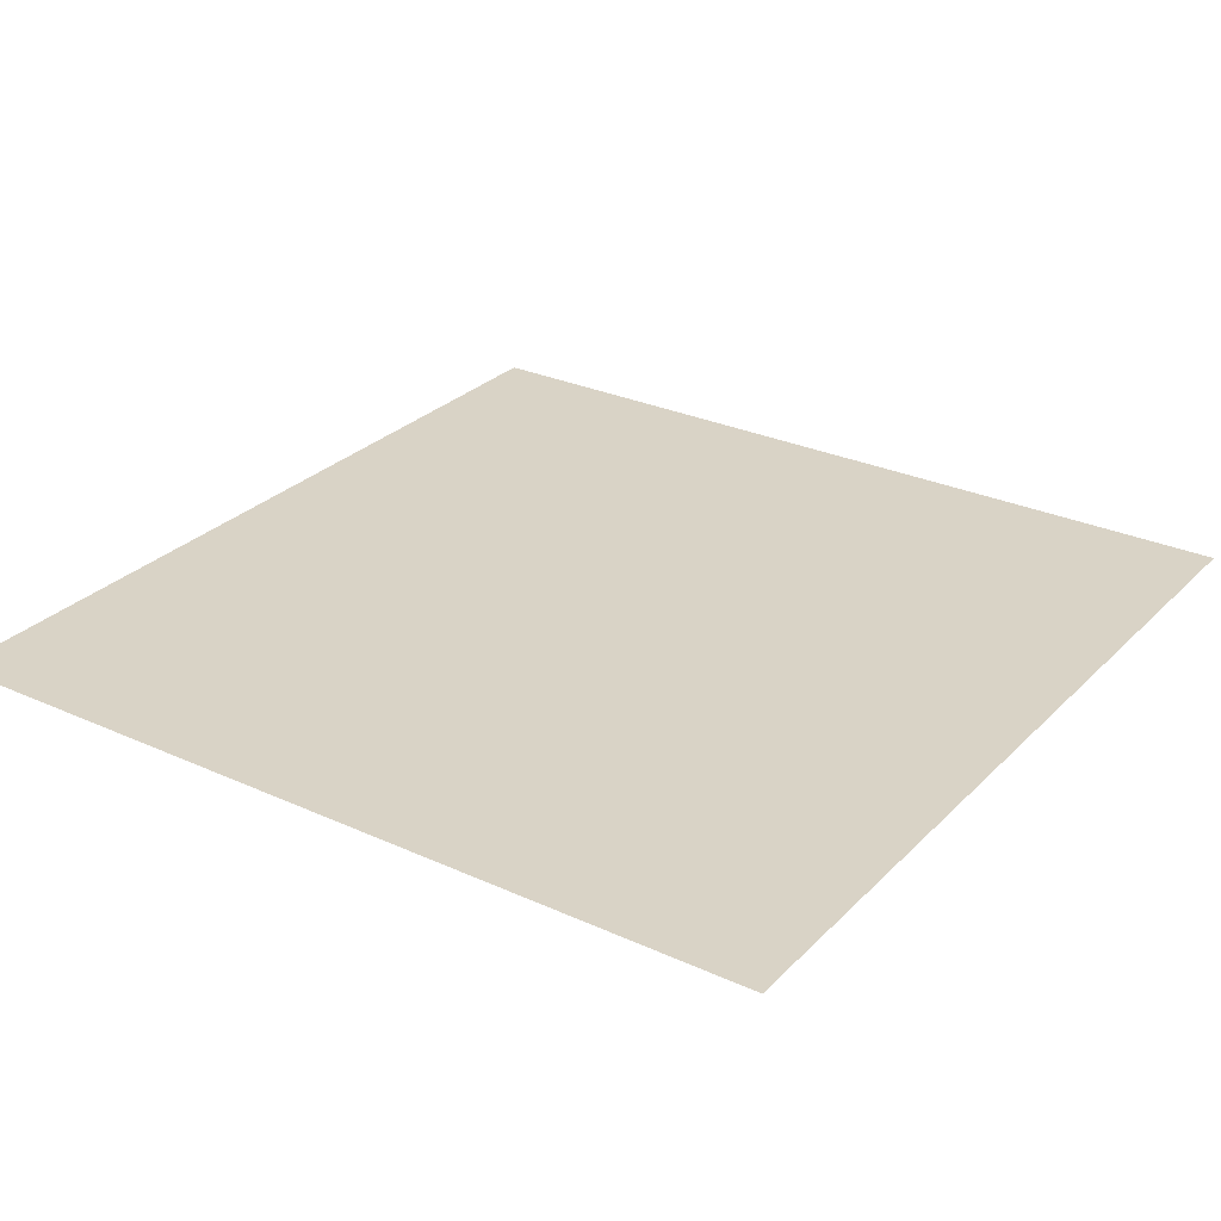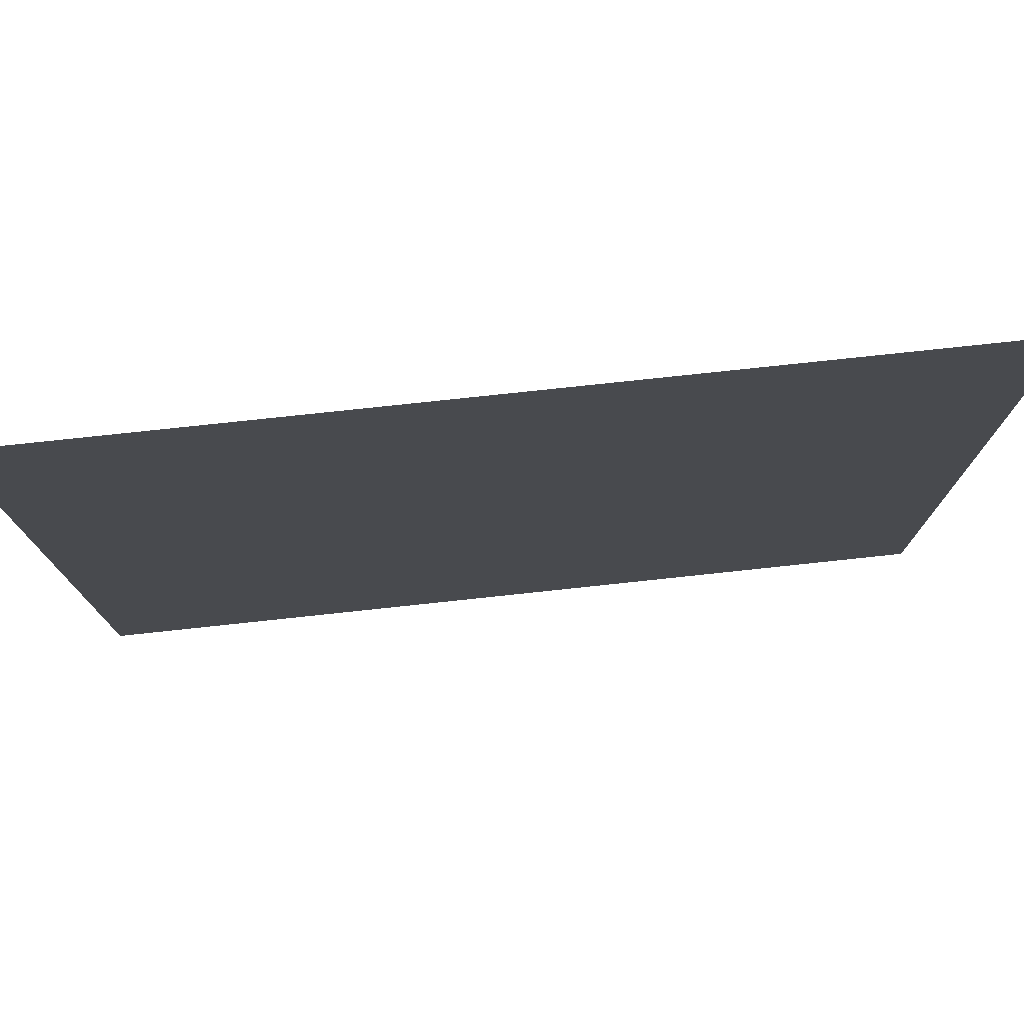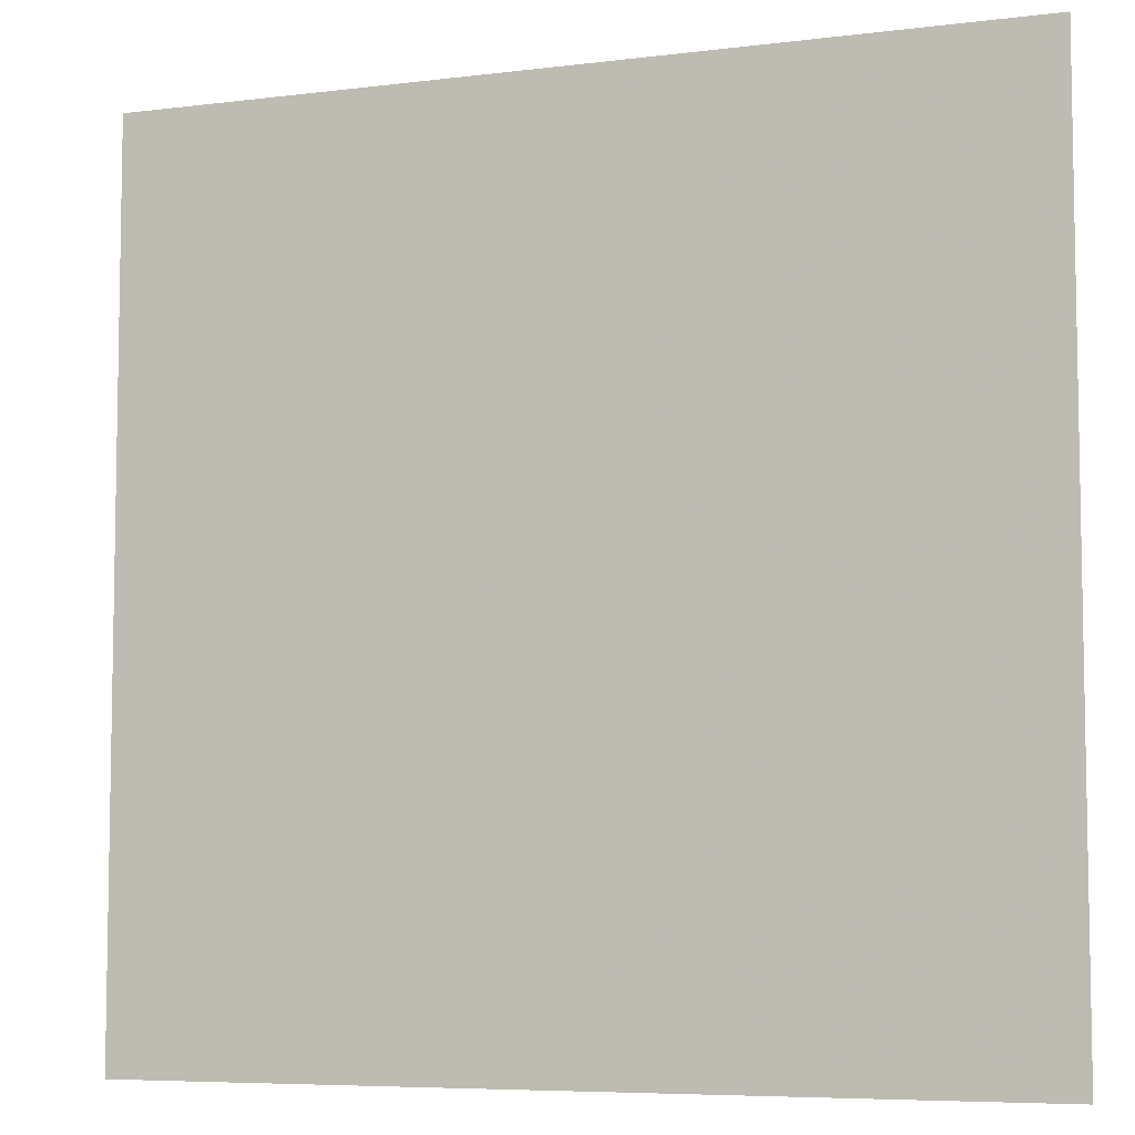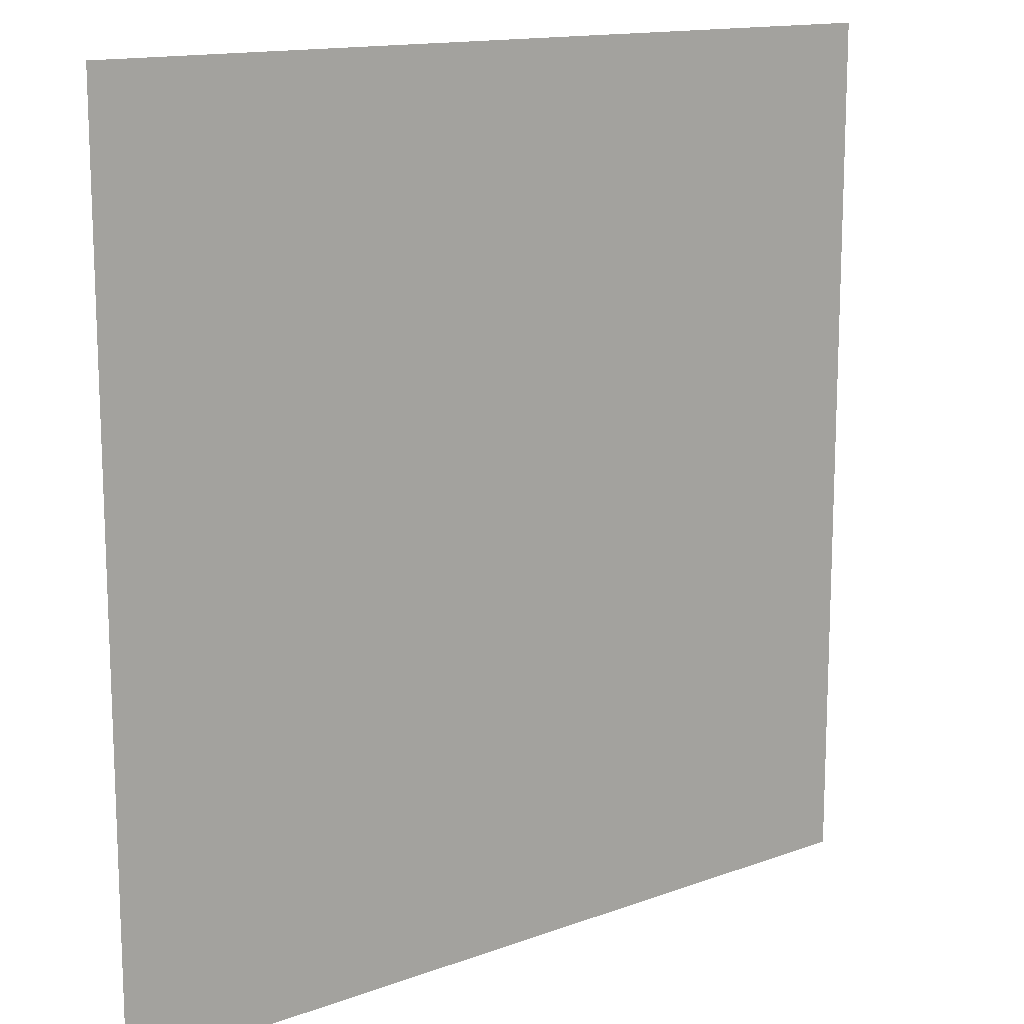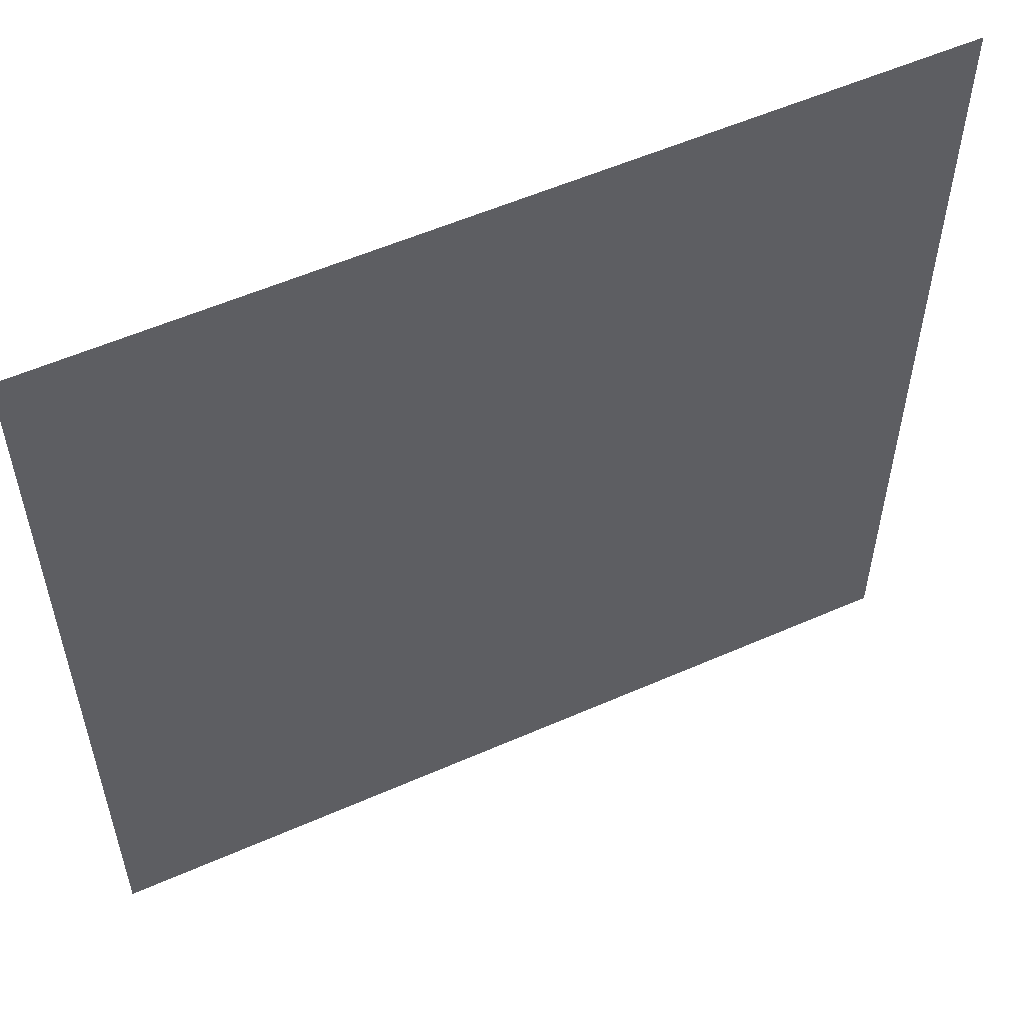
<metadata>
{"format":"obj","ext":"obj","renderer":"f3d","projection":"perspective","resolution":1024,"background":"white","views":[{"elev":28.3,"azim":124.5,"up":"+Z"},{"elev":77.9,"azim":-6.1,"up":"+Y"},{"elev":-6.6,"azim":20.2,"up":"+Y"},{"elev":14.0,"azim":140.9,"up":"+Y"},{"elev":55.6,"azim":-24.8,"up":"+Y"}]}
</metadata>
<code>
v -3.822 -3.842 -32.76
v 3.822 -3.842 -32.76
v 3.822 3.842 -32.76
v -3.822 3.842 -32.76
f 1 2 3
f 1 3 4

</code>
